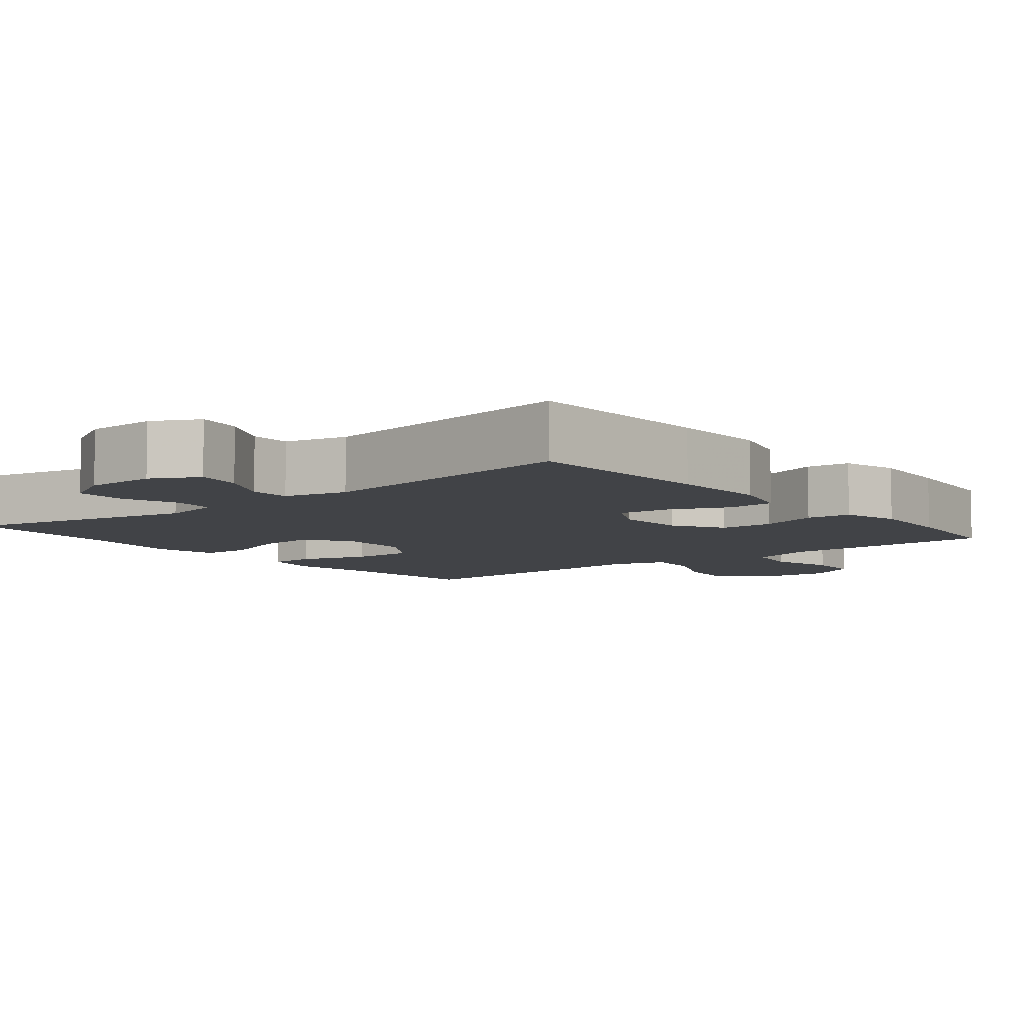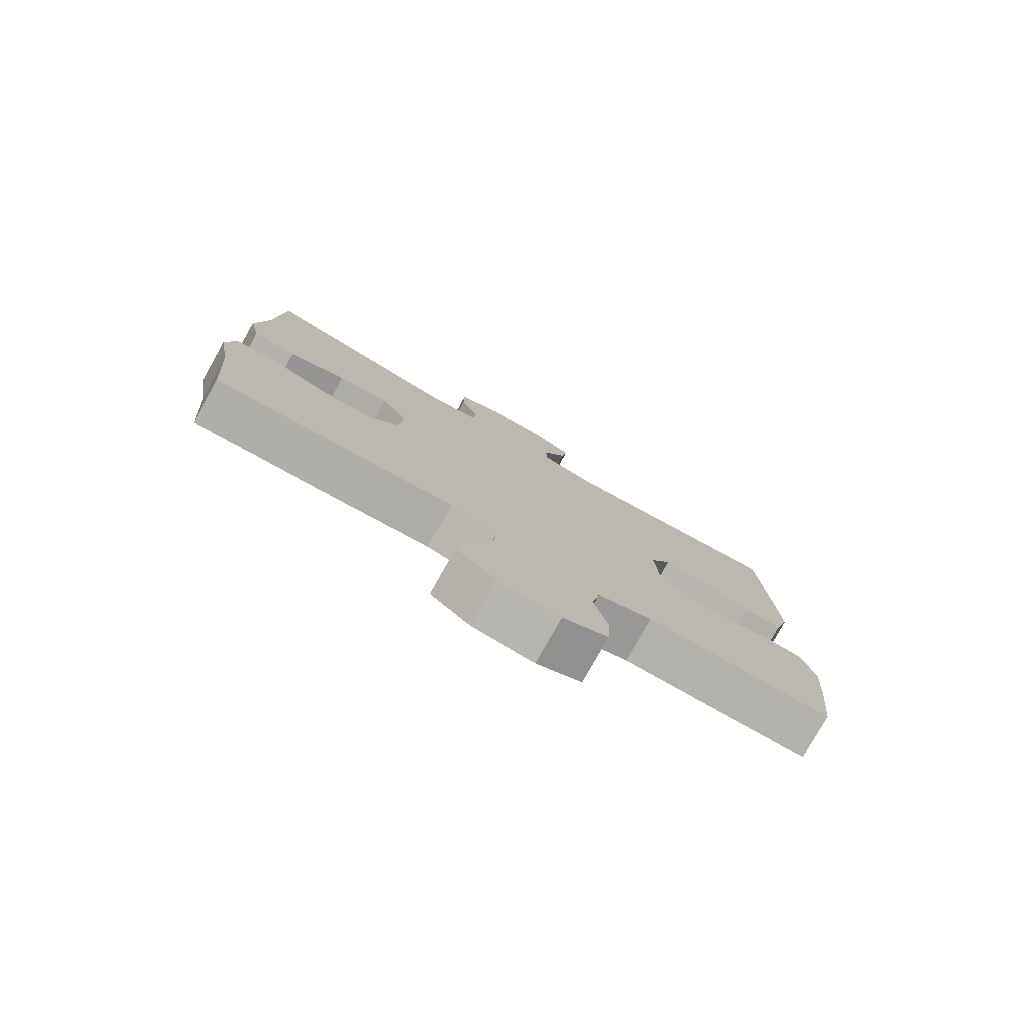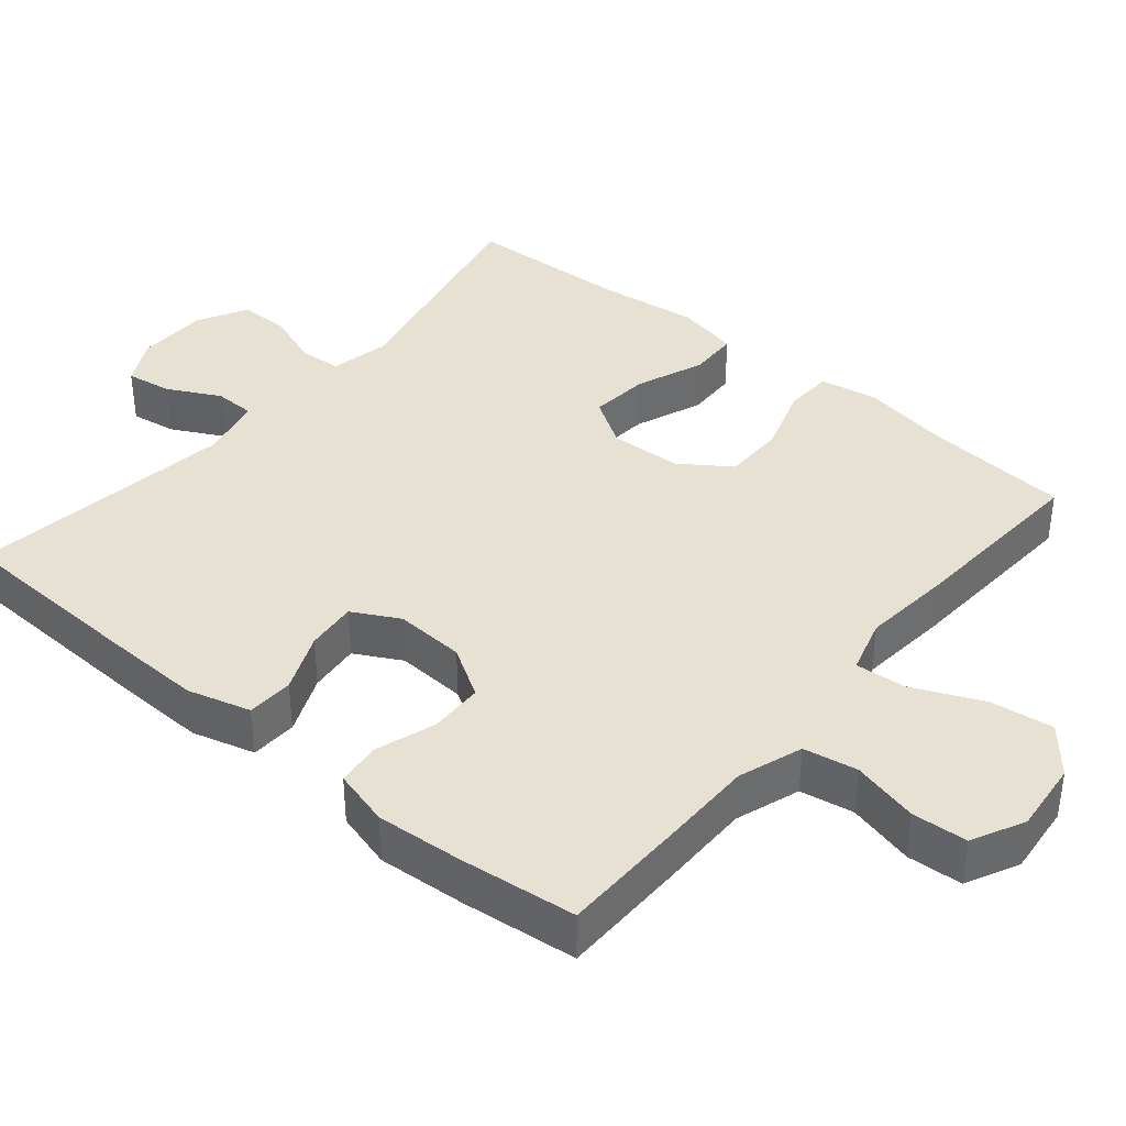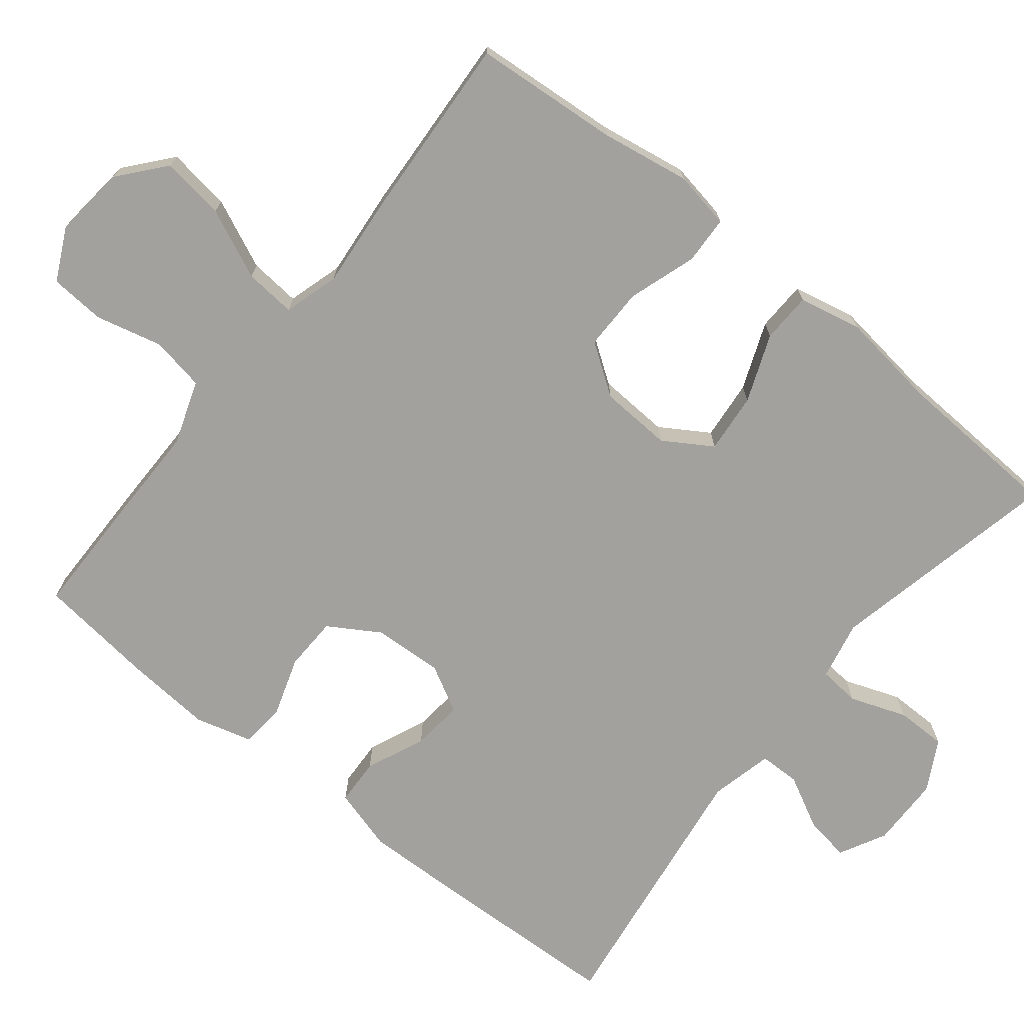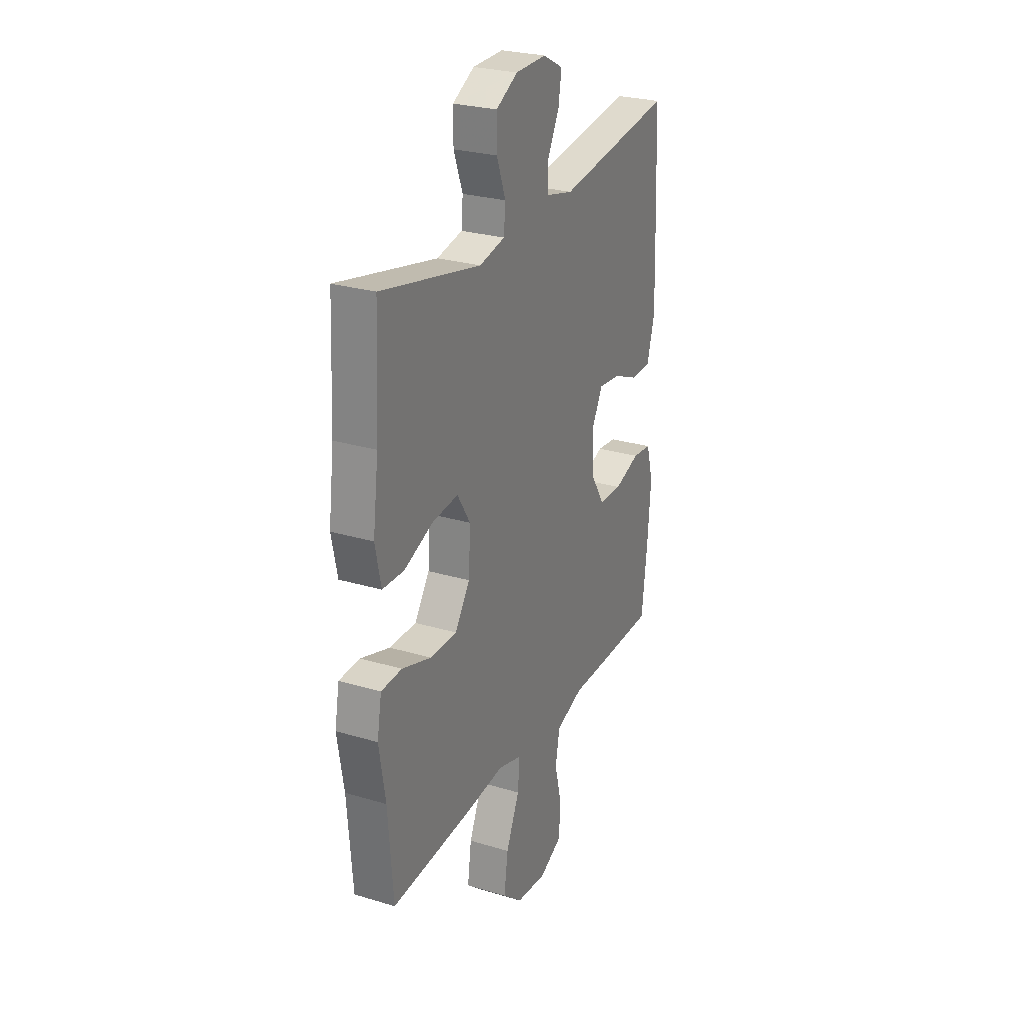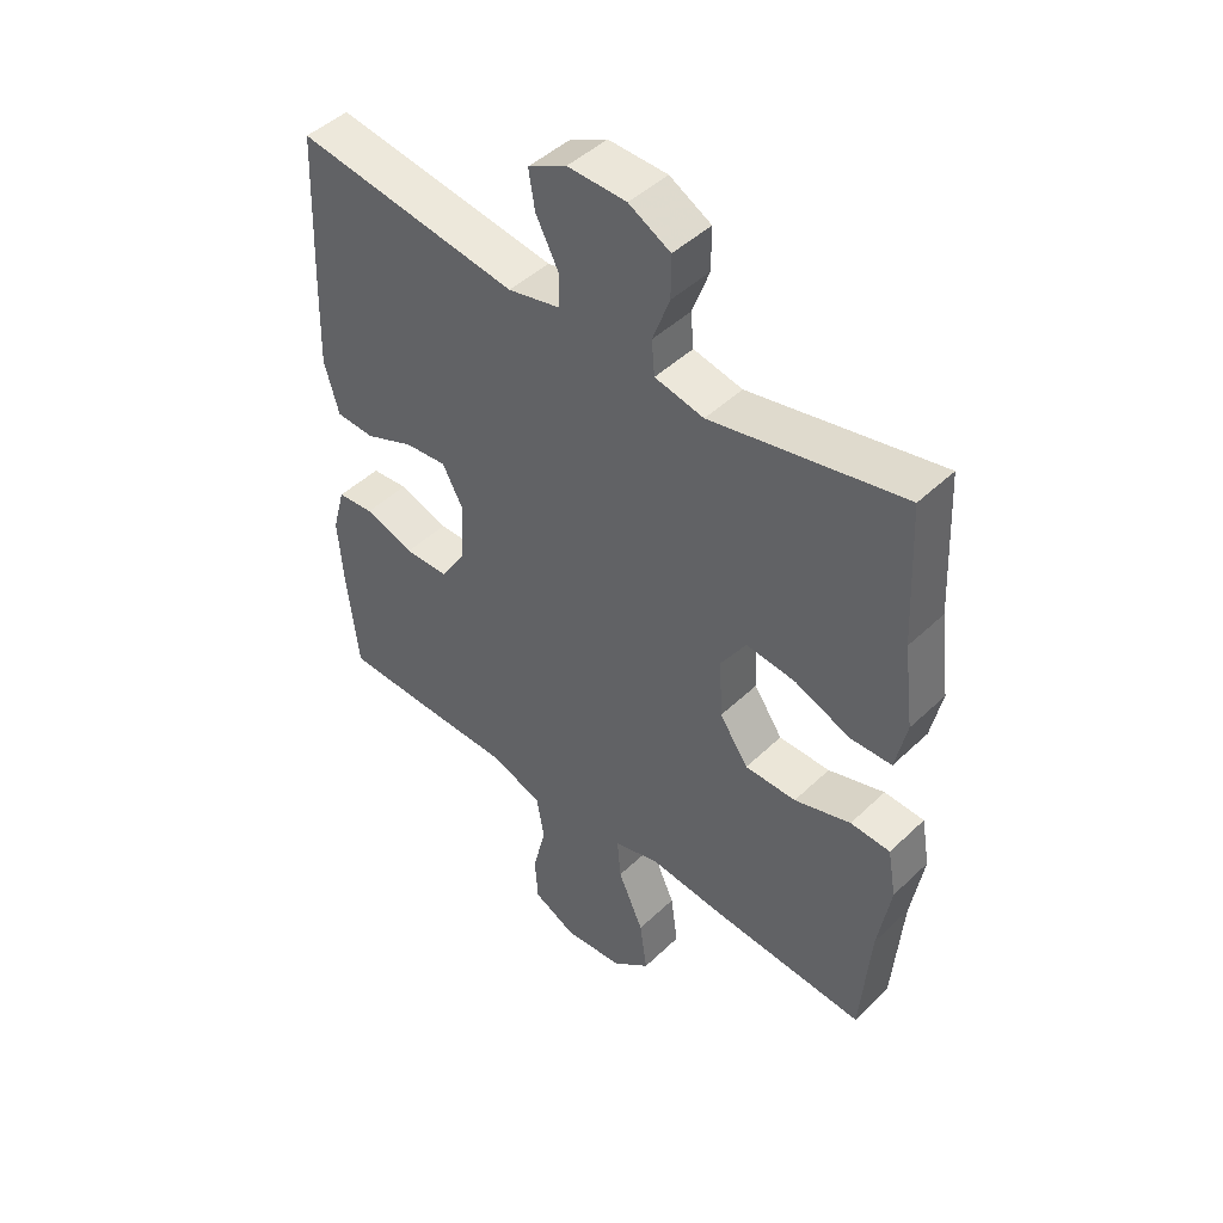
<metadata>
{"format":"obj","ext":"obj","renderer":"f3d","projection":"perspective","resolution":1024,"background":"white","views":[{"elev":-7.1,"azim":38.9,"up":"+Y"},{"elev":-79.2,"azim":-29.4,"up":"+Z"},{"elev":38.8,"azim":129.9,"up":"+Y"},{"elev":-72.0,"azim":-128.8,"up":"+Y"},{"elev":26.6,"azim":-64.8,"up":"+Z"},{"elev":46.5,"azim":-137.1,"up":"+Z"}]}
</metadata>
<code>
v -0.5 0.07 0.5
v -0.187 0.07 0.433
v -0.107 0.07 0.45
v -0.102 0.07 0.506
v -0.13 0.07 0.582
v -0.13 0.07 0.65
v -0.062 0.07 0.687
v 0.034 0.07 0.689
v 0.097 0.07 0.656
v 0.087 0.07 0.594
v 0.05 0.07 0.523
v 0.051 0.07 0.468
v 0.136 0.07 0.448
v 0.5 0.07 0.5
v 0.511 0.07 0.239
v 0.515 0.07 0.107
v 0.491 0.07 0.022
v 0.428 0.07 0.019
v 0.348 0.07 0.053
v 0.279 0.07 0.06
v 0.245 0.07 -0.003
v 0.25 0.07 -0.098
v 0.292 0.07 -0.166
v 0.365 0.07 -0.168
v 0.446 0.07 -0.141
v 0.506 0.07 -0.147
v 0.527 0.07 -0.224
v 0.518 0.07 -0.343
v 0.5 0.07 -0.5
v 0.333 0.07 -0.502
v 0.204 0.07 -0.502
v 0.117 0.07 -0.532
v 0.104 0.07 -0.605
v 0.126 0.07 -0.695
v 0.121 0.07 -0.77
v 0.05 0.07 -0.805
v -0.047 0.07 -0.795
v -0.109 0.07 -0.743
v -0.097 0.07 -0.657
v -0.055 0.07 -0.563
v -0.049 0.07 -0.494
v -0.124 0.07 -0.472
v -0.246 0.07 -0.484
v -0.5 0.07 -0.5
v -0.516 0.07 -0.303
v -0.536 0.07 -0.183
v -0.522 0.07 -0.105
v -0.457 0.07 -0.102
v -0.365 0.07 -0.132
v -0.281 0.07 -0.132
v -0.234 0.07 -0.064
v -0.229 0.07 0.033
v -0.27 0.07 0.098
v -0.351 0.07 0.09
v -0.442 0.07 0.054
v -0.51 0.07 0.056
v -0.528 0.07 0.141
v -0.511 0.07 0.274
v -0.5 0 0.5
v -0.187 0 0.433
v -0.107 0 0.45
v -0.102 0 0.506
v -0.13 0 0.582
v -0.13 0 0.65
v -0.062 0 0.687
v 0.034 0 0.689
v 0.097 0 0.656
v 0.087 0 0.594
v 0.05 0 0.523
v 0.051 0 0.468
v 0.136 0 0.448
v 0.5 0 0.5
v 0.511 0 0.239
v 0.515 0 0.107
v 0.491 0 0.022
v 0.428 0 0.019
v 0.348 0 0.053
v 0.279 0 0.06
v 0.245 0 -0.003
v 0.25 0 -0.098
v 0.292 0 -0.166
v 0.365 0 -0.168
v 0.446 0 -0.141
v 0.506 0 -0.147
v 0.527 0 -0.224
v 0.518 0 -0.343
v 0.5 0 -0.5
v 0.333 0 -0.502
v 0.204 0 -0.502
v 0.117 0 -0.532
v 0.104 0 -0.605
v 0.126 0 -0.695
v 0.121 0 -0.77
v 0.05 0 -0.805
v -0.047 0 -0.795
v -0.109 0 -0.743
v -0.097 0 -0.657
v -0.055 0 -0.563
v -0.049 0 -0.494
v -0.124 0 -0.472
v -0.246 0 -0.484
v -0.5 0 -0.5
v -0.516 0 -0.303
v -0.536 0 -0.183
v -0.522 0 -0.105
v -0.457 0 -0.102
v -0.365 0 -0.132
v -0.281 0 -0.132
v -0.234 0 -0.064
v -0.229 0 0.033
v -0.27 0 0.098
v -0.351 0 0.09
v -0.442 0 0.054
v -0.51 0 0.056
v -0.528 0 0.141
v -0.511 0 0.274
f 55 56 57 58
f 54 55 58 1
f 53 54 1 2
f 52 53 2 3
f 51 52 3
f 46 47 48 49
f 45 46 49 50
f 42 43 44 45
f 41 42 45 50
f 37 38 39 40
f 37 40 41
f 36 37 41
f 33 34 35 36
f 32 33 36 41
f 31 32 41 50
f 24 25 26 27
f 23 24 27 28
f 16 17 18 19
f 16 19 20
f 13 14 15 16
f 12 13 16 20
f 8 9 10 11
f 8 11 12
f 7 8 12
f 4 5 6 7
f 3 4 7 12
f 51 3 12 20
f 23 28 29 30
f 22 23 30 31
f 21 22 31 50
f 20 21 50 51
f 116 115 114 113
f 59 116 113 112
f 60 59 112 111
f 61 60 111 110
f 61 110 109
f 107 106 105 104
f 108 107 104 103
f 103 102 101 100
f 108 103 100 99
f 98 97 96 95
f 99 98 95
f 99 95 94
f 94 93 92 91
f 99 94 91 90
f 108 99 90 89
f 85 84 83 82
f 86 85 82 81
f 77 76 75 74
f 78 77 74
f 74 73 72 71
f 78 74 71 70
f 69 68 67 66
f 70 69 66
f 70 66 65
f 65 64 63 62
f 70 65 62 61
f 78 70 61 109
f 88 87 86 81
f 89 88 81 80
f 108 89 80 79
f 109 108 79 78
f 1 59 60 2
f 2 60 61 3
f 3 61 62 4
f 4 62 63 5
f 5 63 64 6
f 6 64 65 7
f 7 65 66 8
f 8 66 67 9
f 9 67 68 10
f 10 68 69 11
f 11 69 70 12
f 12 70 71 13
f 13 71 72 14
f 14 72 73 15
f 15 73 74 16
f 16 74 75 17
f 17 75 76 18
f 18 76 77 19
f 19 77 78 20
f 20 78 79 21
f 21 79 80 22
f 22 80 81 23
f 23 81 82 24
f 24 82 83 25
f 25 83 84 26
f 26 84 85 27
f 27 85 86 28
f 28 86 87 29
f 29 87 88 30
f 30 88 89 31
f 31 89 90 32
f 32 90 91 33
f 33 91 92 34
f 34 92 93 35
f 35 93 94 36
f 36 94 95 37
f 37 95 96 38
f 38 96 97 39
f 39 97 98 40
f 40 98 99 41
f 41 99 100 42
f 42 100 101 43
f 43 101 102 44
f 44 102 103 45
f 45 103 104 46
f 46 104 105 47
f 47 105 106 48
f 48 106 107 49
f 49 107 108 50
f 50 108 109 51
f 51 109 110 52
f 52 110 111 53
f 53 111 112 54
f 54 112 113 55
f 55 113 114 56
f 56 114 115 57
f 57 115 116 58
f 58 116 59 1

</code>
